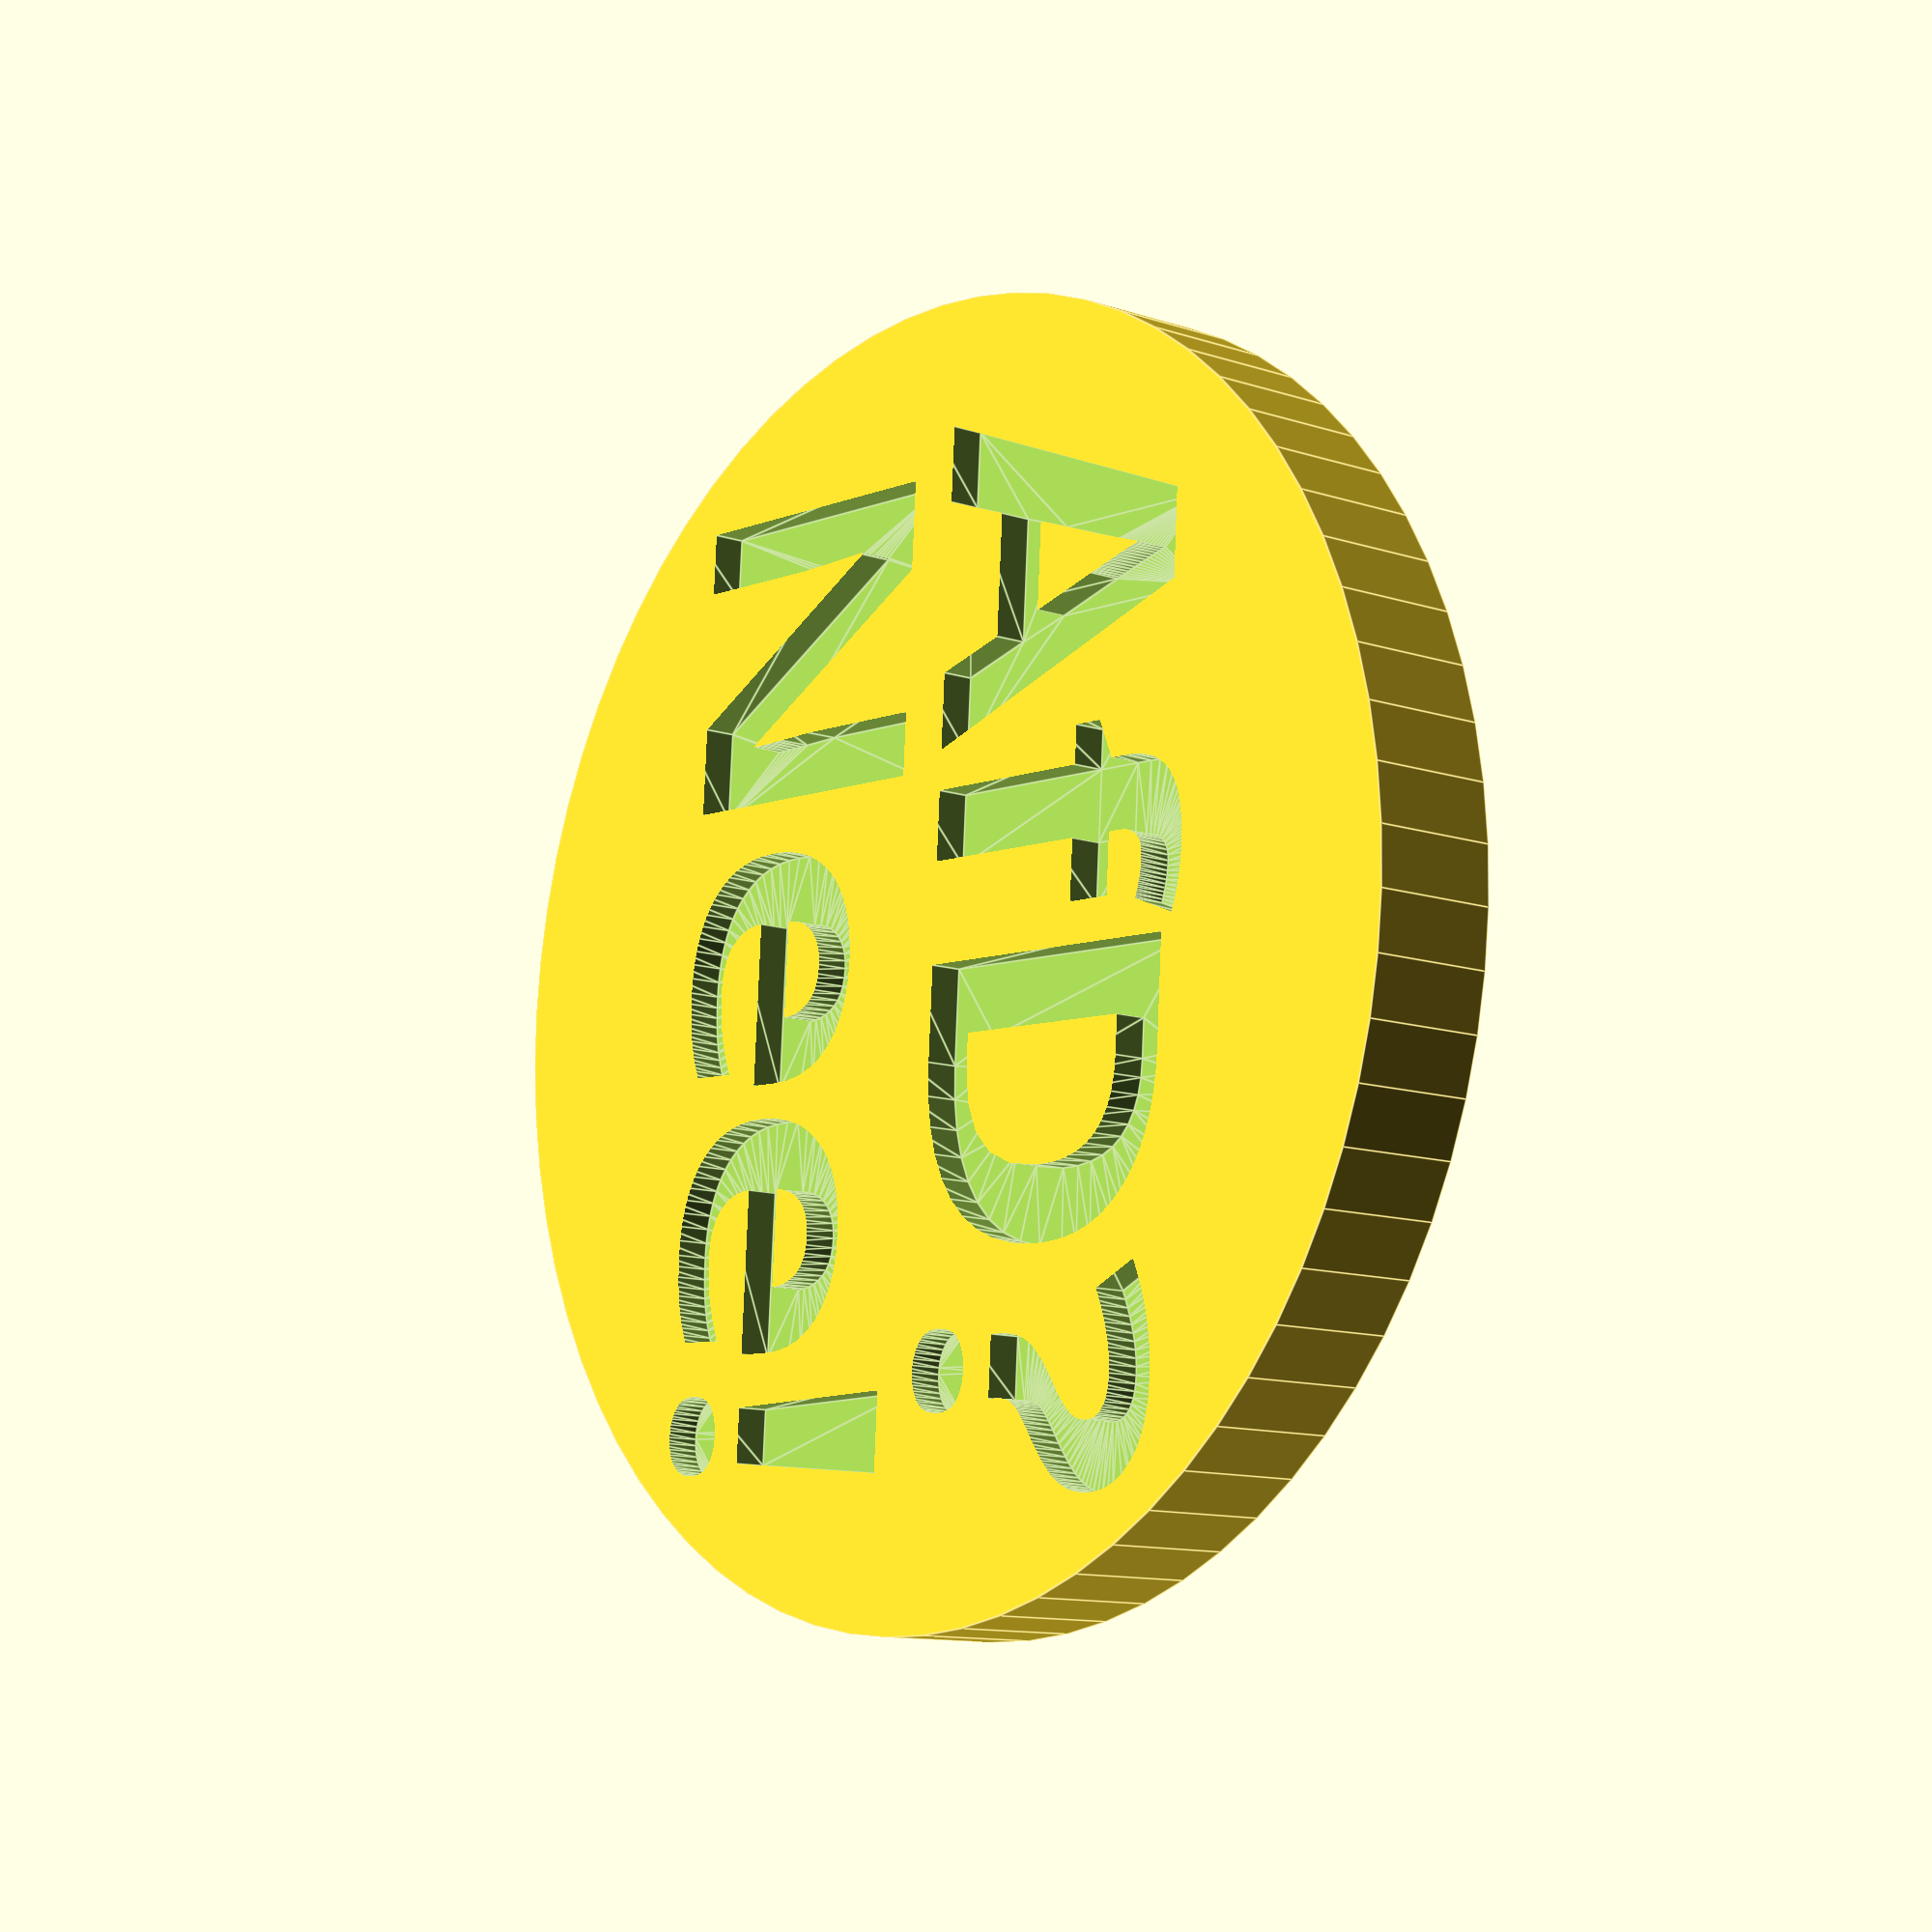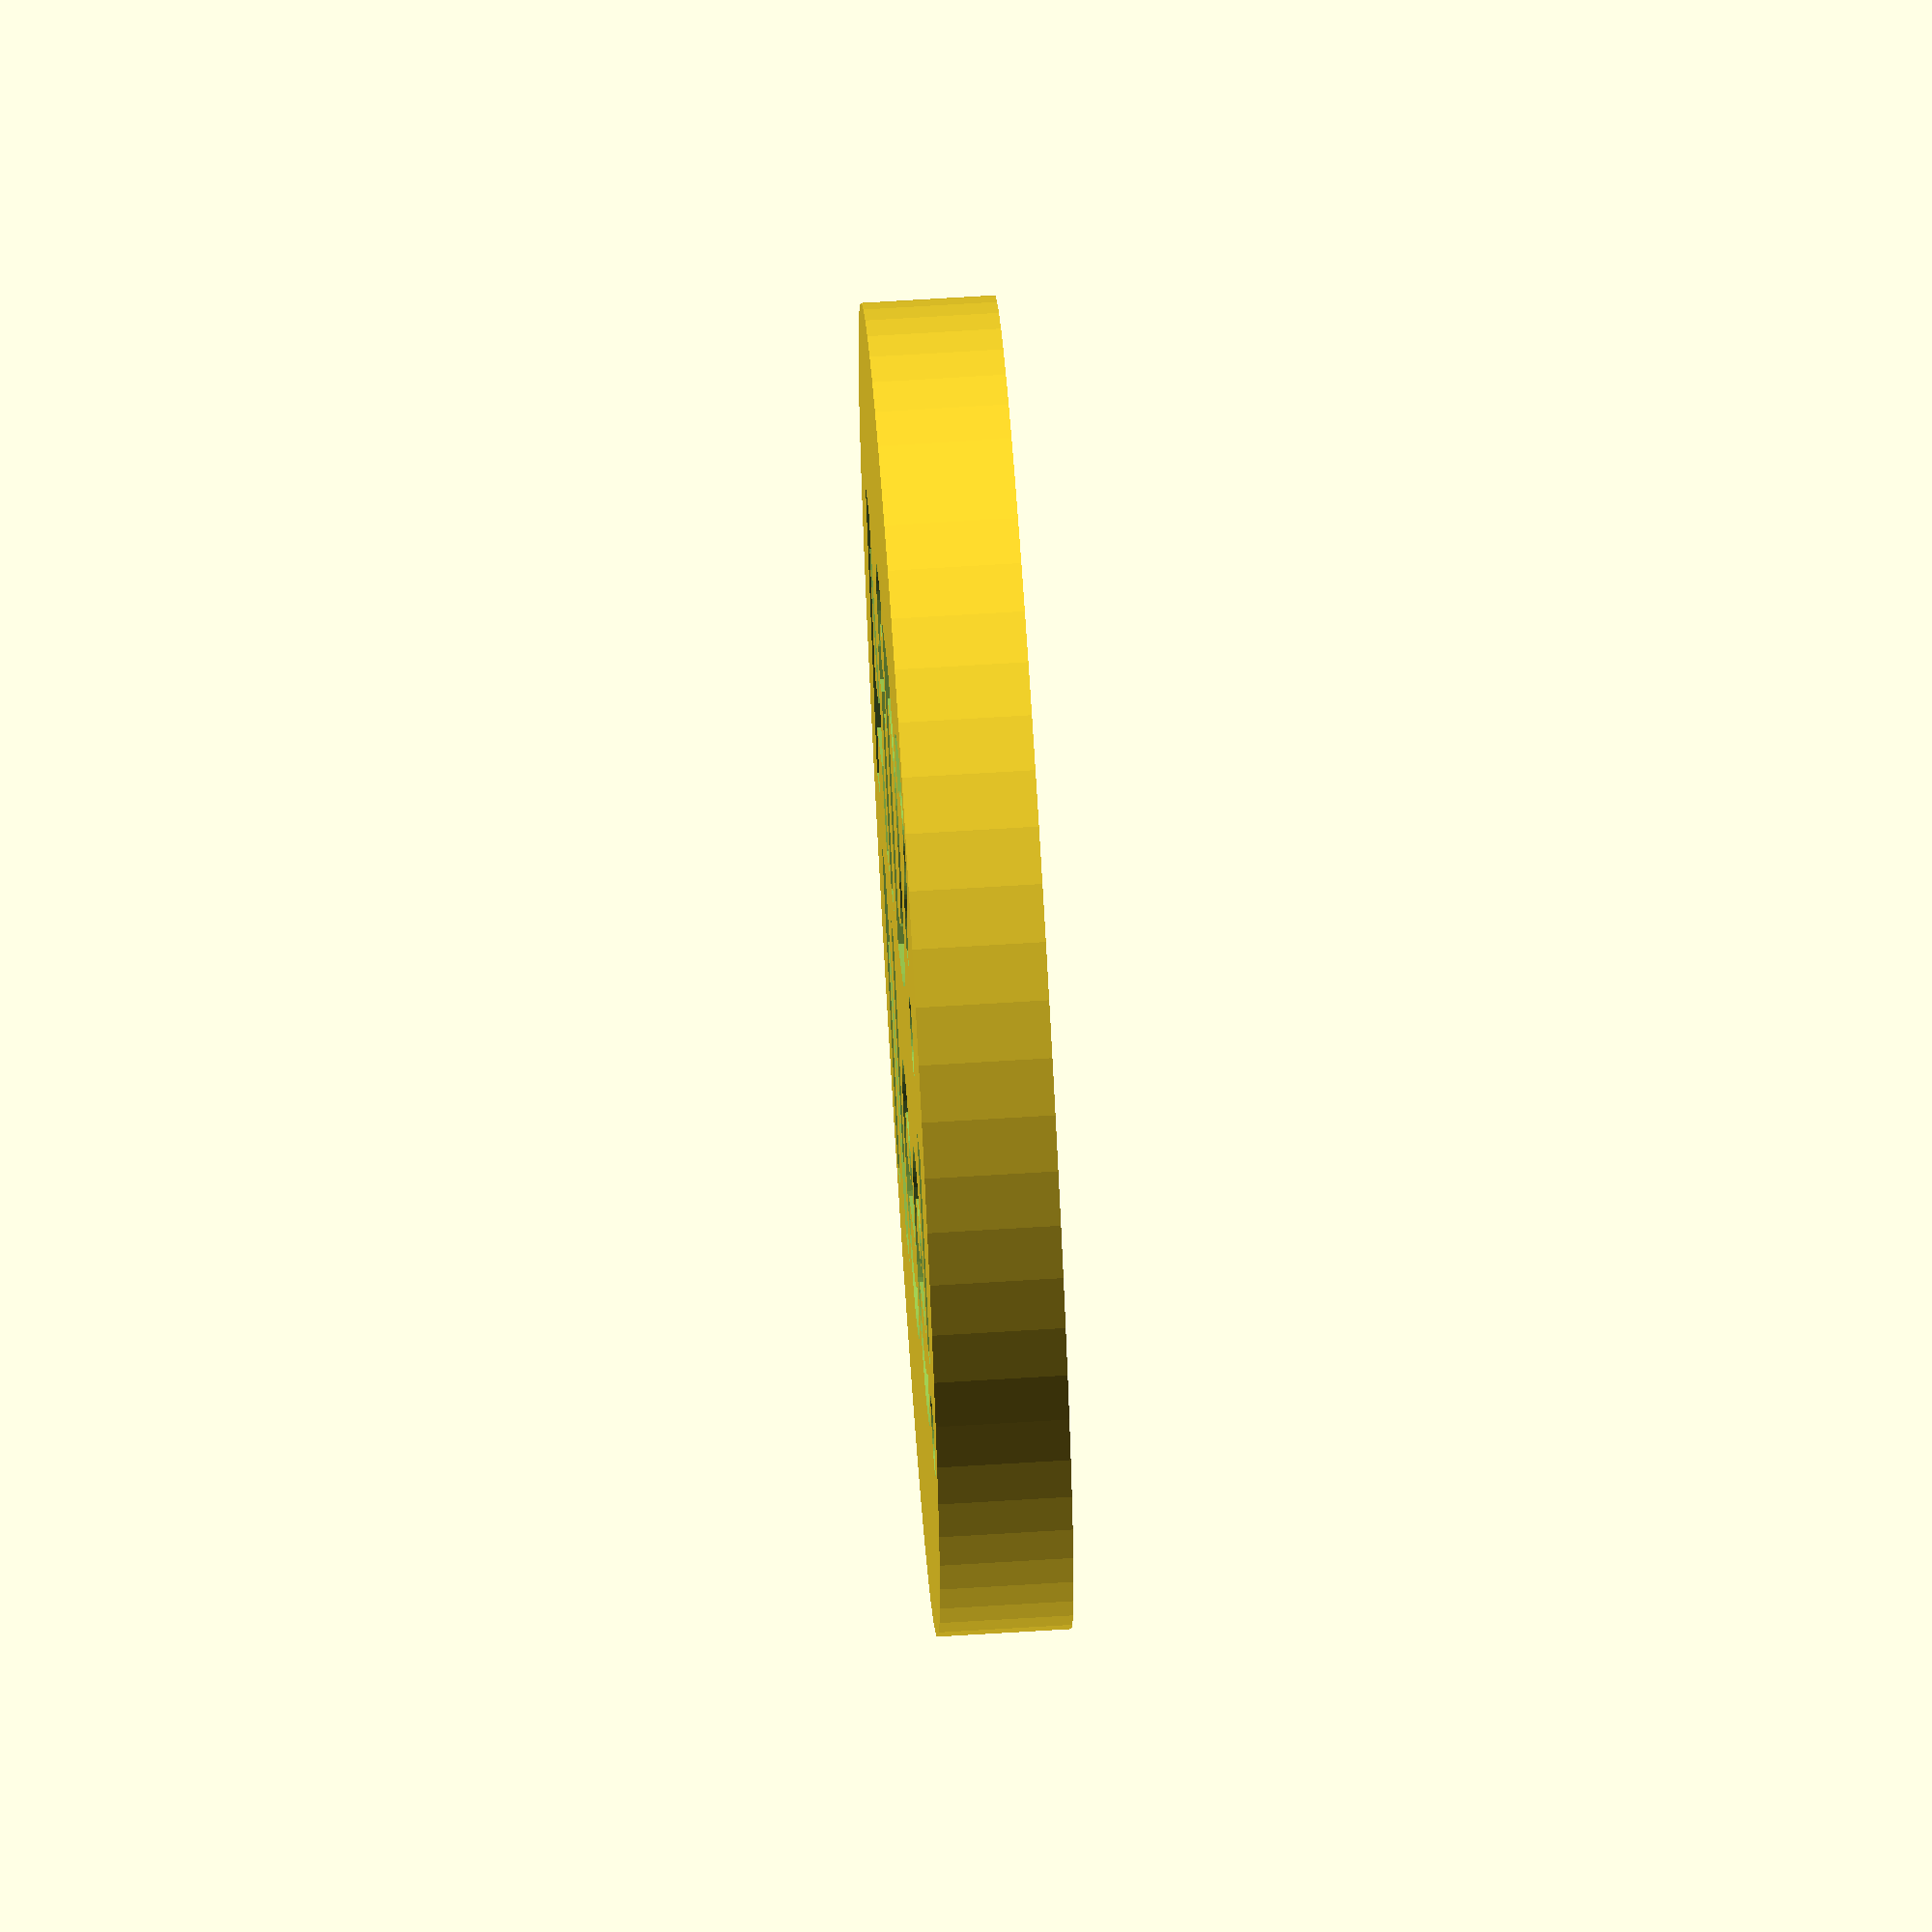
<openscad>
// -*- mode: SCAD ; c-file-style: "ellemtel" ; coding: utf-8 -*-
//
// A € 1 coin sized token to get a shopping cart.
// With a message. Standard message is for Germany
//
// © 2017 Roland Sieker <ospalh@gmail.com>
// Licence: CC-BY-SA 4.0

// … to preview. You will get all parts when you click “Create Thing”.
part = "totone"; // [holey: holey coin, totone: coin to use filament change]


message_obverse = ["AfD?", "Nee!"];
message_reverse = ["AfD?", "Nee!"];
diameter = 23.25;  // mm
thickness = 2.33;  // mm
font_name = "Praxis LT:Heavy";  // Use one you actually have …

// Set this to “render” and click on “Create Thing” when done with the setup.
preview = 1; // [0:render, 1:preview]

// Easy configuration section end

font_size = 6;  // Play around with this
radius = diameter/2;

// fn for differently sized objects and fs, fa; all for preview or rendering.
pna = 40;
pnb = 15;
pa = 5;
ps = 1;
rna = 180;
rnb = 30;
ra = 1;
rs = 0.1;
function na() = (preview) ? pna : rna;
function nb() = (preview) ? pnb : rnb;
$fs = (preview) ? ps : rs;
$fa = (preview) ? pa : ra;

some_distance = 1.2 * diameter;


print_part();
// preview_parts();


module print_part()
{
   if ("holey" == part)
   {
      holey_message_token();
   }
   if ("totone" == part)
   {
      two_sided_message_token();
   }
}

module preview_parts()
{
   holey_message_token();
   translate([some_distance, 0, 0])
   {
      two_sided_message_token();
   }
}

module two_sided_message_token()
{
   translate([0, 0, thickness/2])
   {
      difference()
      {
         cylinder(r=radius, h=thickness, center=true);
         text_reverse();
         text_obverse();
      }
   }
}


module holey_message_token()
{
   translate([0, 0, thickness/2])
   {
      difference()
      {
         cylinder(r=radius, h=thickness, center=true);
         holey_text();
       }
      counter_holders();
   }
}
module holey_text()
{
   translate([0,0, -0.6*thickness])
   {
      linear_extrude(1.2 * thickness, convexity=8)
      {
         translate([0, 0.6*font_size, 0])
         {
            text(text=str(message_obverse[0]), size=font_size,
                 font=font_name, valign="center", halign="center");
         }
         translate([0, -0.6 * font_size, 0])
         {
            text(text=str(message_obverse[1]), size=font_size,
                 font=font_name, valign="center", halign="center");
         }
      }
   }
}
module text_obverse()
{
   translate([0,0, 0.25*thickness])
   {
      linear_extrude(0.5 * thickness, convexity=8)
      {
         translate([0, 0.6*font_size, 0])
         {
            text(text=str(message_obverse[0]), size=font_size,
                 font=font_name, valign="center", halign="center");
         }
         translate([0, -0.6 * font_size, 0])
         {
            text(text=str(message_obverse[1]), size=font_size,
                 font=font_name, valign="center", halign="center");
         }
      }
   }
}
module text_reverse()
{
   rotate([0,180,0])
   {
      translate([0,0, 0.25*thickness])
      {
         linear_extrude(thickness/2, convexity=8)
         {
            translate([0, 0.6*font_size, 0])
            {
               text(text=str(message_reverse[0]), size=font_size,
                    font=font_name, valign="center", halign="center");
            }
            translate([0, -0.6*font_size, 0])
            {
               text(text=str(message_reverse[1]), size=font_size,
                    font=font_name, valign="center", halign="center");
            }
         }
      }
   }
}
module counter_holders()
{
   // Define these based on your text. Make sure all the counters are
   // connected to the token proper.
   translate([2, 4,0])
   {
      cube([0.8, 10, 0.6], center=true); // D |
   }
   translate([2.2, 4,0])  // D -
   {
      cube([6, 0.8, 0.6], center=true);
   }
   translate([-1, -3.5, 0])
   {
      cube([0.8, 3, 0.6], center=true);  // e |
   }
   translate([3.6, -3.5, 0])
   {
      cube([0.8, 3, 0.6], center=true);  // e |
   }
   translate([-6.5, 4, 0])
   {
      cube([4, 0.8 , 0.6], center=true);
   }

}

</openscad>
<views>
elev=191.4 azim=86.4 roll=309.0 proj=p view=edges
elev=110.4 azim=128.7 roll=93.5 proj=o view=solid
</views>
